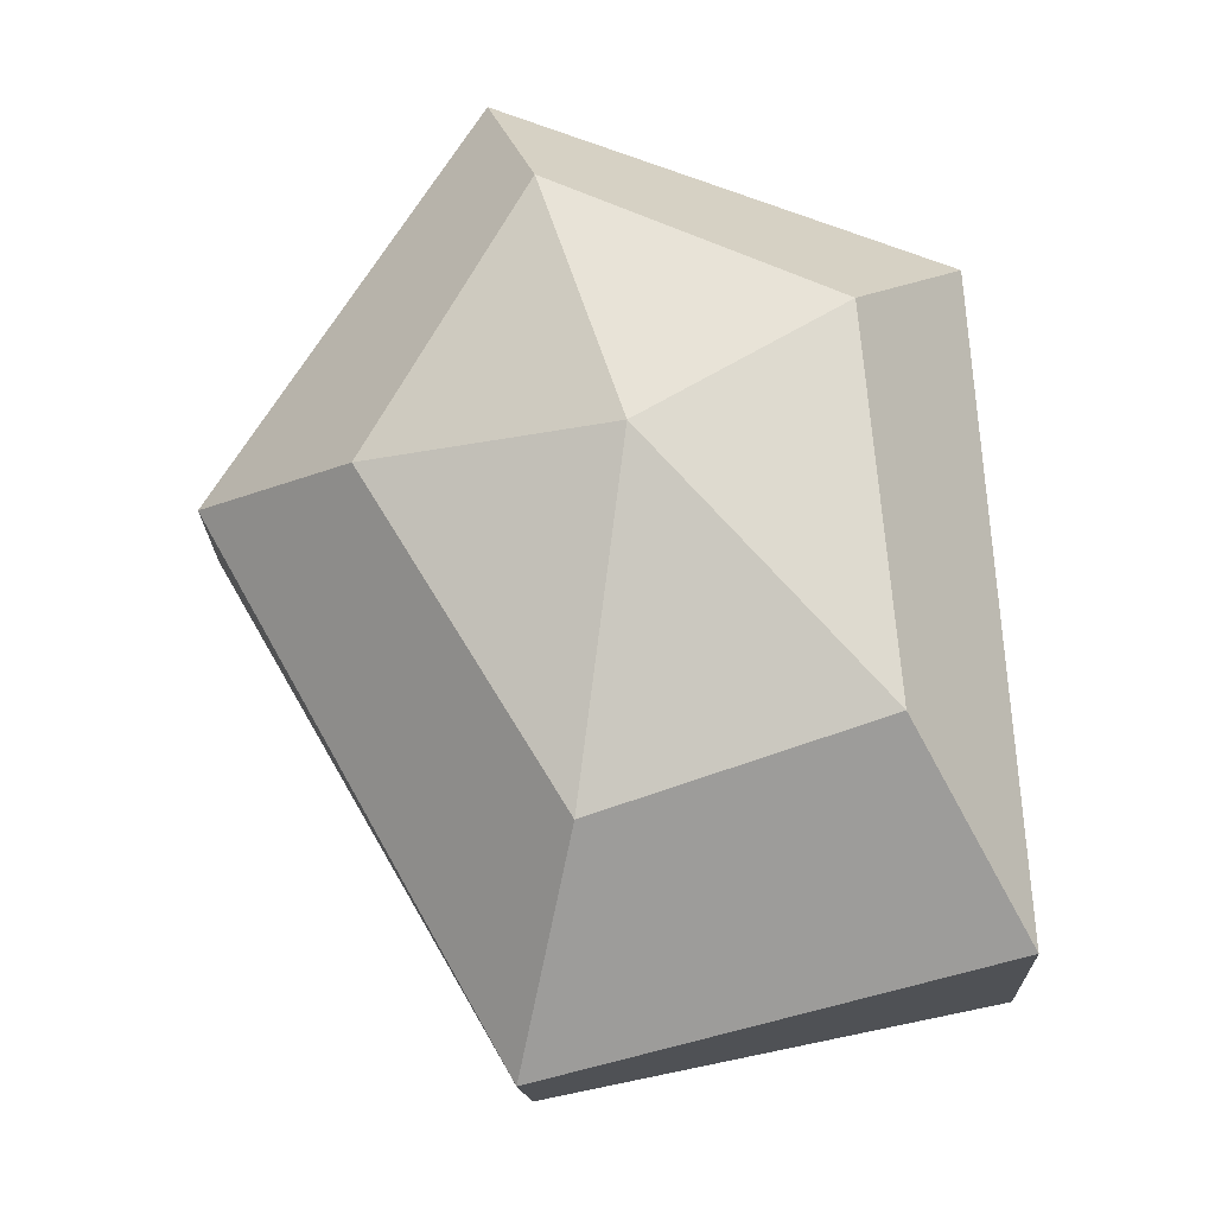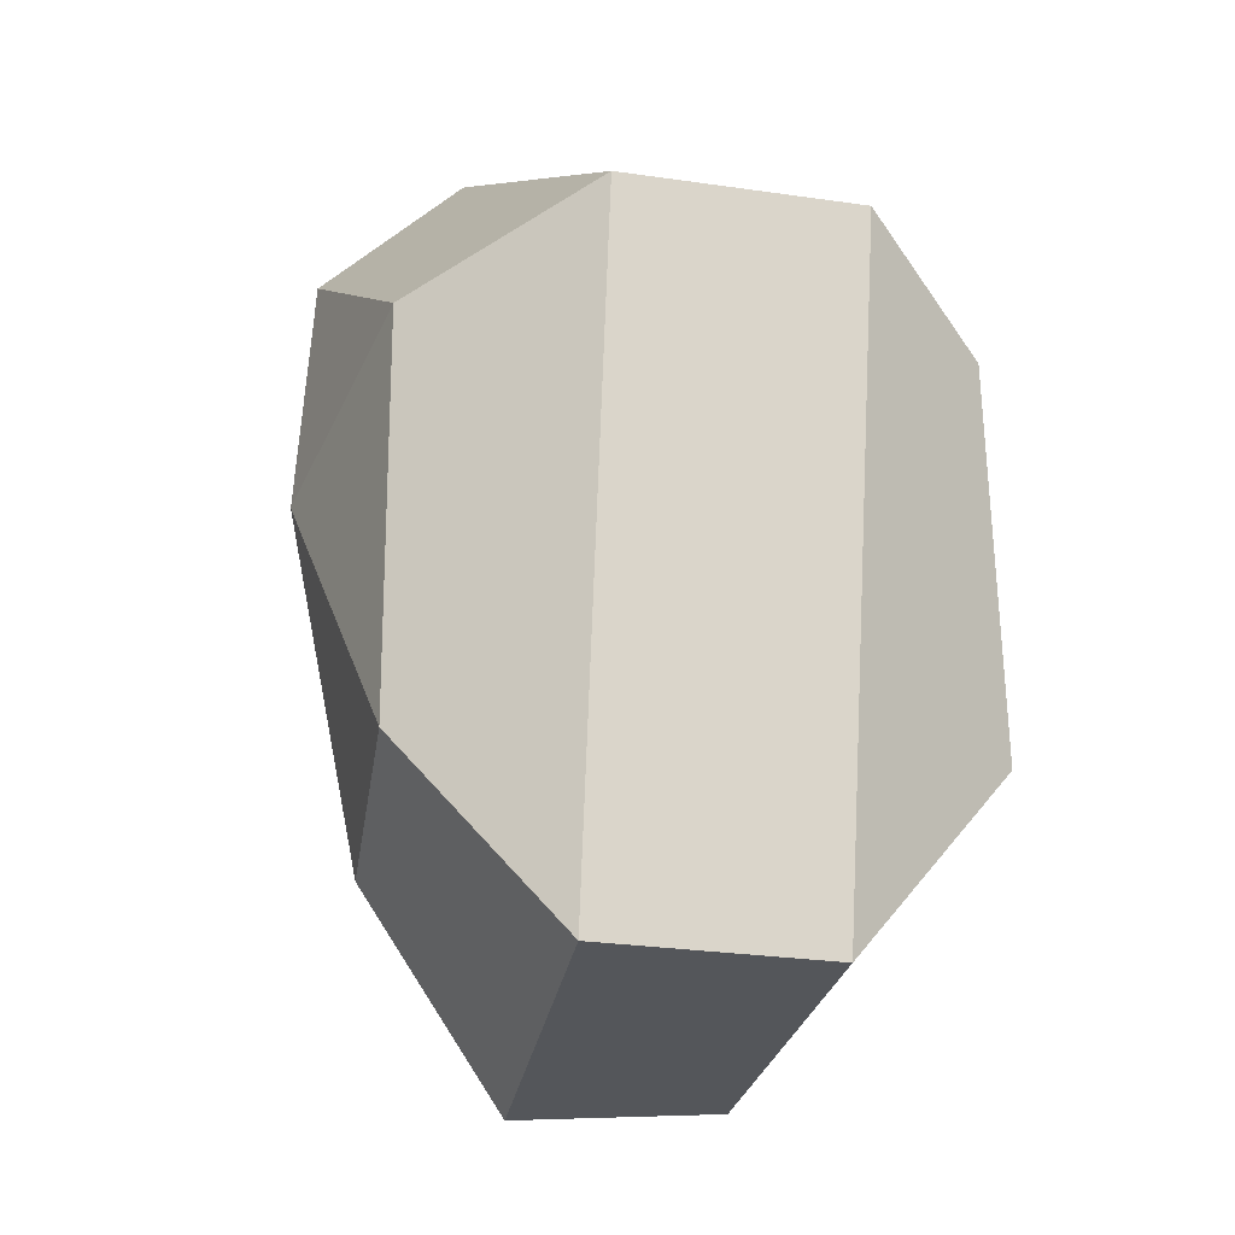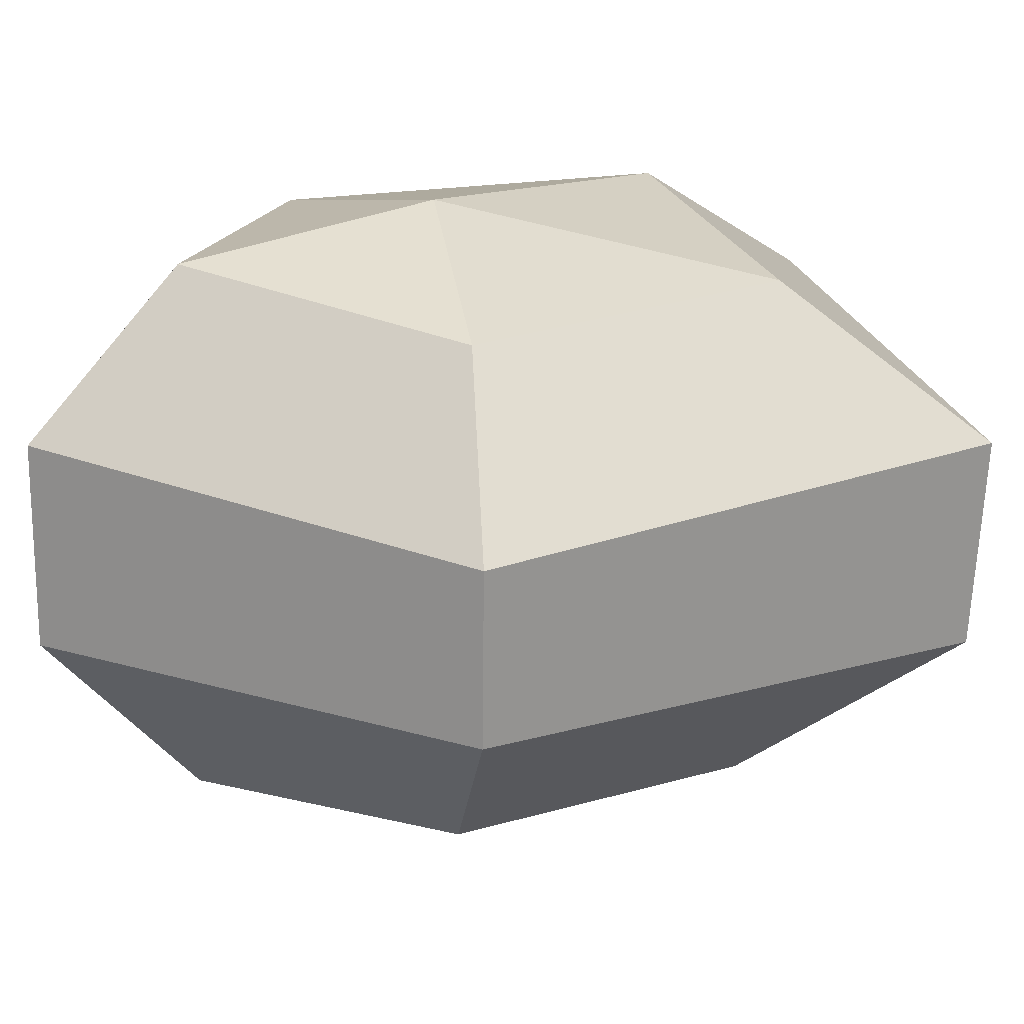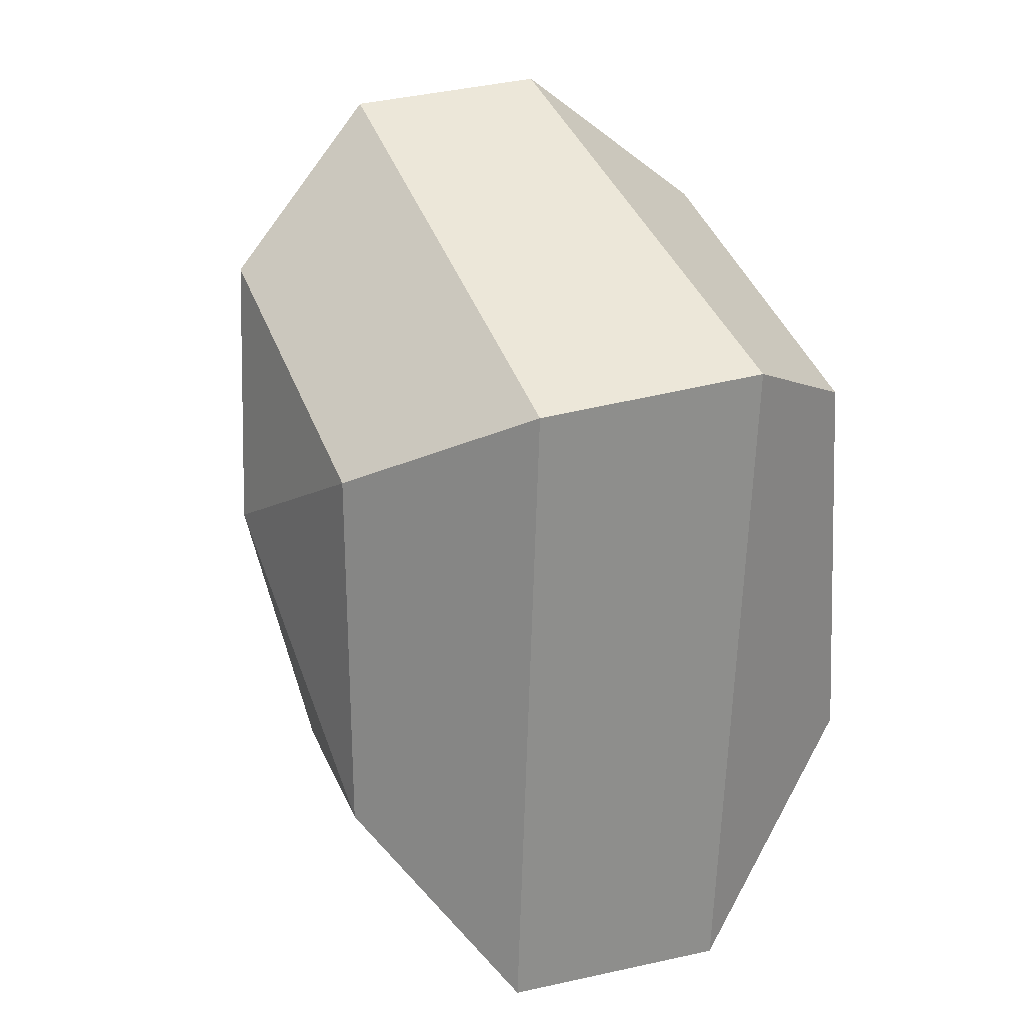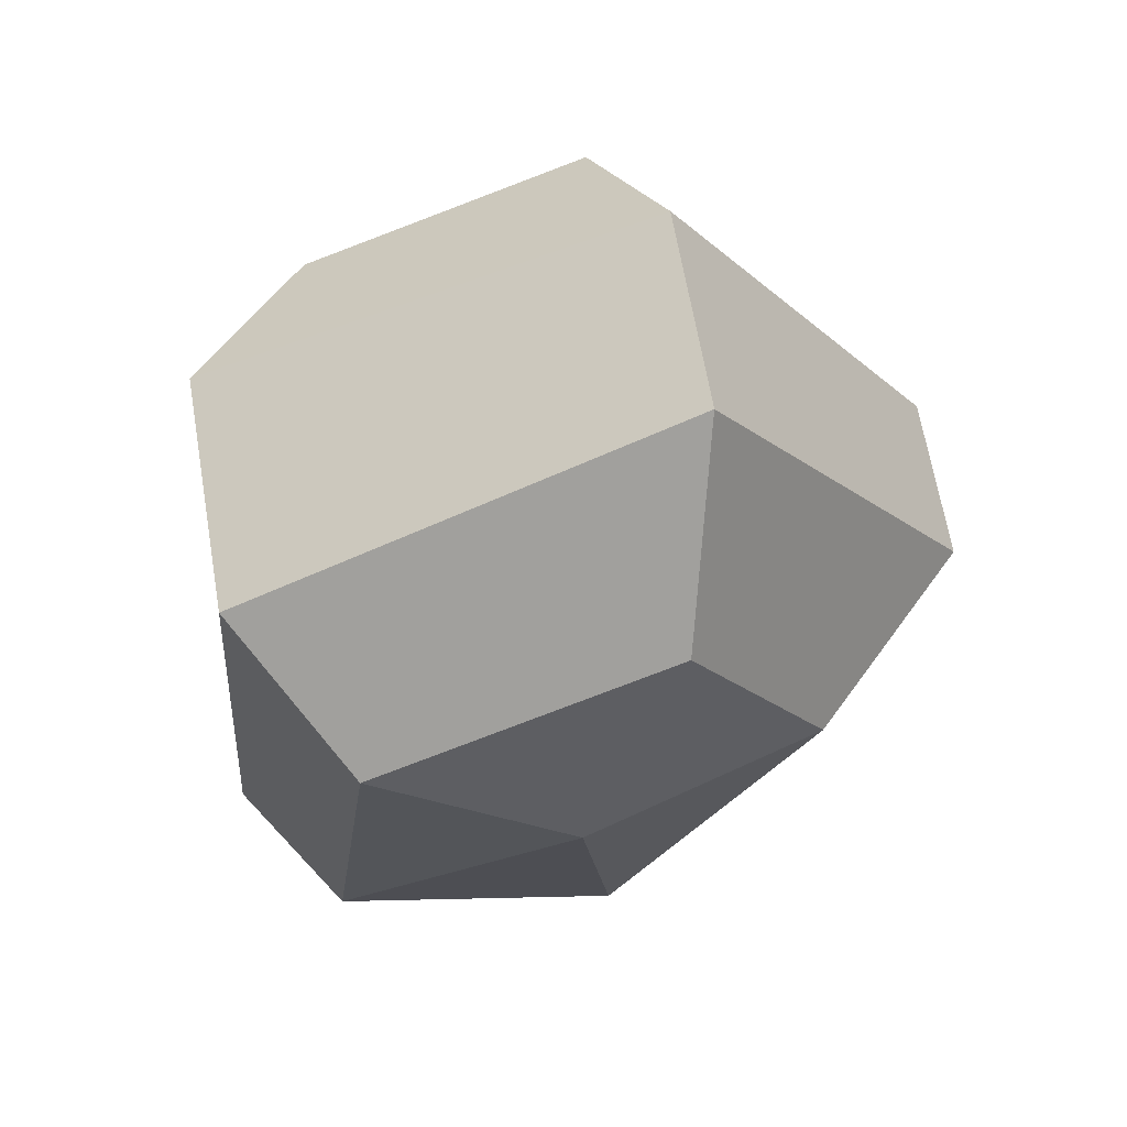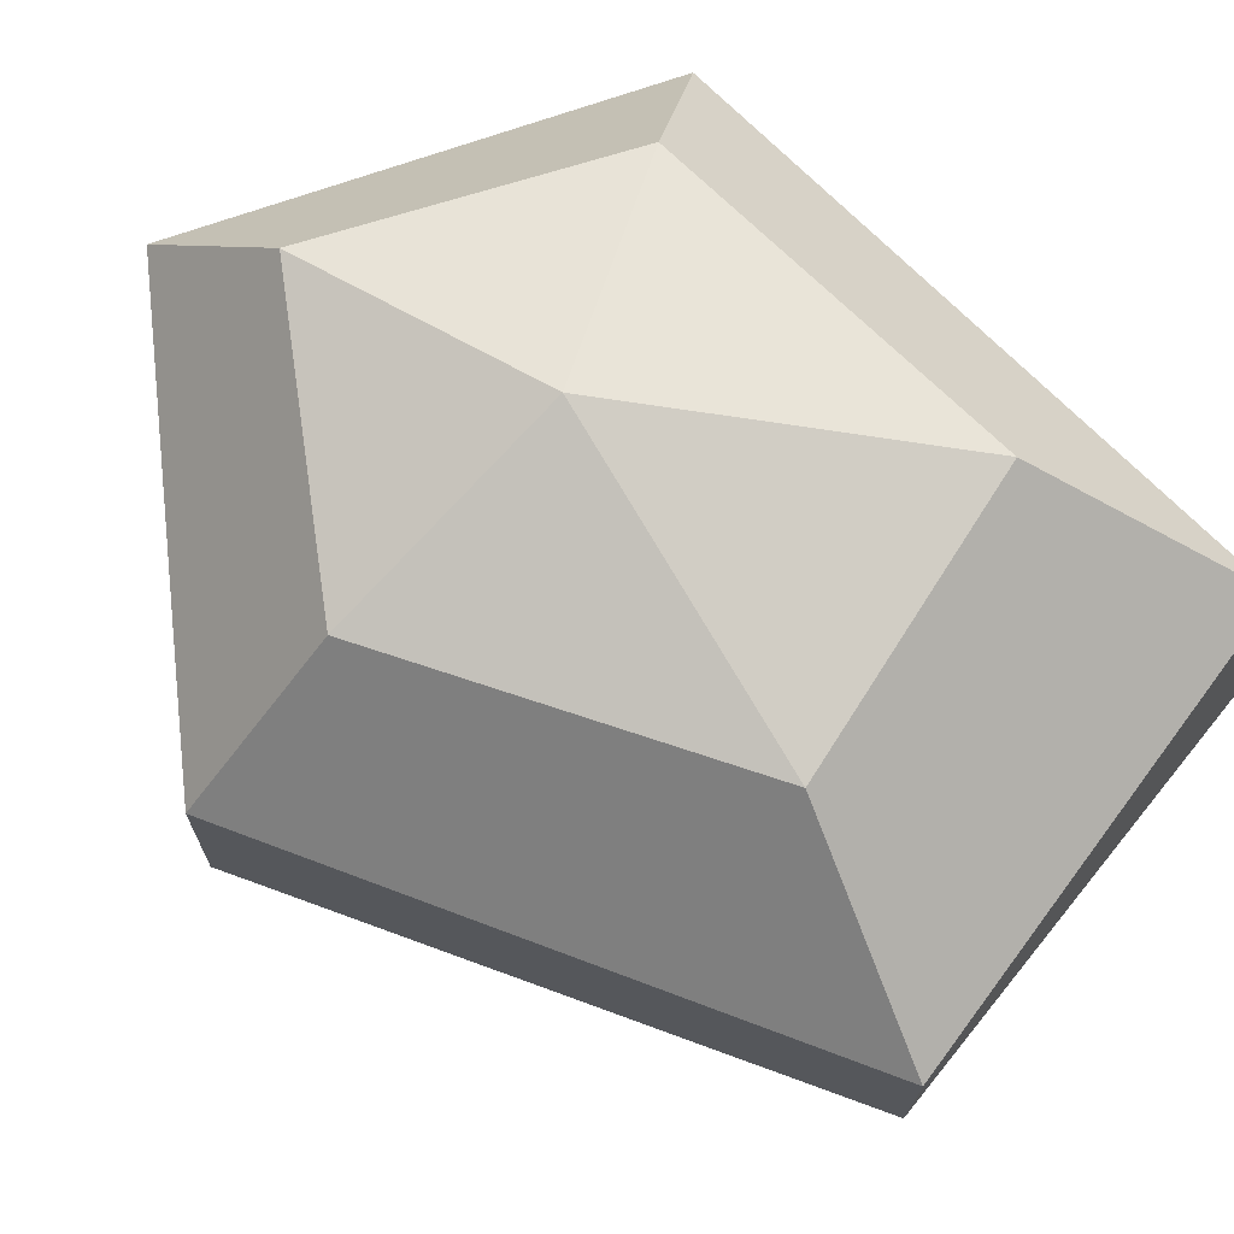
<metadata>
{"format":"obj","ext":"obj","renderer":"f3d","projection":"perspective","resolution":1024,"background":"white","views":[{"elev":-16.3,"azim":178.7,"up":"+Z"},{"elev":-14.0,"azim":-108.9,"up":"+Z"},{"elev":19.1,"azim":83.5,"up":"+Y"},{"elev":29.5,"azim":-114.0,"up":"+Z"},{"elev":67.0,"azim":-10.0,"up":"+Z"},{"elev":70.3,"azim":140.3,"up":"+Y"}]}
</metadata>
<code>
g pSphere2
v -0.6667 -0.6254 -0.6434
v -0.07871 -0.7544 -0.01095
v 0.005224 -0.6922 -0.7729
v -0.5541 -0.635 0.2823
v -0.07871 -0.7544 -0.01095
v -0.6667 -0.6254 -0.6434
v 0.1816 -0.5796 0.559
v -0.07871 -0.7544 -0.01095
v -0.5541 -0.635 0.2823
v 0.521 -0.5898 -0.02711
v -0.07871 -0.7544 -0.01095
v 0.1816 -0.5796 0.559
v 0.005224 -0.6922 -0.7729
v -0.07871 -0.7544 -0.01095
v 0.521 -0.5898 -0.02711
v 0.09073 0.5807 -0.8263
v -0.0122 0.7688 -0.02985
v -0.5769 0.7002 -0.6236
v -0.5769 0.7002 -0.6236
v -0.0122 0.7688 -0.02985
v -0.5003 0.67 0.285
v -0.5003 0.67 0.285
v -0.0122 0.7688 -0.02985
v 0.1816 0.6795 0.559
v 0.1816 0.6795 0.559
v -0.0122 0.7688 -0.02985
v 0.5631 0.5778 -0.06048
v 0.5631 0.5778 -0.06048
v -0.0122 0.7688 -0.02985
v 0.09073 0.5807 -0.8263
v 0.005224 -0.6922 -0.7729
v 0.1753 -0.3122 -1.299
v -0.9108 -0.1492 -1.089
v -0.6667 -0.6254 -0.6434
v -0.6667 -0.6254 -0.6434
v -0.9108 -0.1492 -1.089
v -0.7925 -0.2787 0.5116
v -0.5541 -0.635 0.2823
v -0.5541 -0.635 0.2823
v -0.7925 -0.2787 0.5116
v 0.2939 -0.1728 0.9045
v 0.1816 -0.5796 0.559
v 0.1816 -0.5796 0.559
v 0.2939 -0.1728 0.9045
v 0.9301 -0.1955 -0.04207
v 0.521 -0.5898 -0.02711
v 0.521 -0.5898 -0.02711
v 0.9301 -0.1955 -0.04207
v 0.1753 -0.3122 -1.299
v 0.005224 -0.6922 -0.7729
v 0.1753 -0.3122 -1.299
v 0.2075 0.2028 -1.322
v -0.8796 0.3884 -1.066
v -0.9108 -0.1492 -1.089
v -0.9108 -0.1492 -1.089
v -0.8796 0.3884 -1.066
v -0.7883 0.2937 0.5129
v -0.7925 -0.2787 0.5116
v -0.7925 -0.2787 0.5116
v -0.7883 0.2937 0.5129
v 0.2939 0.3039 0.9045
v 0.2939 -0.1728 0.9045
v 0.2939 -0.1728 0.9045
v 0.2939 0.3039 0.9045
v 0.9322 0.2026 -0.04611
v 0.9301 -0.1955 -0.04207
v 0.9301 -0.1955 -0.04207
v 0.9322 0.2026 -0.04611
v 0.2075 0.2028 -1.322
v 0.1753 -0.3122 -1.299
v 0.2075 0.2028 -1.322
v 0.09073 0.5807 -0.8263
v -0.5769 0.7002 -0.6236
v -0.8796 0.3884 -1.066
v -0.8796 0.3884 -1.066
v -0.5769 0.7002 -0.6236
v -0.5003 0.67 0.285
v -0.7883 0.2937 0.5129
v -0.7883 0.2937 0.5129
v -0.5003 0.67 0.285
v 0.1816 0.6795 0.559
v 0.2939 0.3039 0.9045
v 0.2939 0.3039 0.9045
v 0.1816 0.6795 0.559
v 0.5631 0.5778 -0.06048
v 0.9322 0.2026 -0.04611
v 0.9322 0.2026 -0.04611
v 0.5631 0.5778 -0.06048
v 0.09073 0.5807 -0.8263
v 0.2075 0.2028 -1.322
g pSphere2_0
f 3 2 1
f 6 5 4
f 9 8 7
f 12 11 10
f 15 14 13
f 18 17 16
f 21 20 19
f 24 23 22
f 27 26 25
f 30 29 28
f 33 32 31
f 34 33 31
f 37 36 35
f 38 37 35
f 41 40 39
f 42 41 39
f 45 44 43
f 46 45 43
f 49 48 47
f 50 49 47
f 53 52 51
f 54 53 51
f 57 56 55
f 58 57 55
f 61 60 59
f 62 61 59
f 65 64 63
f 66 65 63
f 69 68 67
f 70 69 67
f 73 72 71
f 74 73 71
f 77 76 75
f 78 77 75
f 81 80 79
f 82 81 79
f 85 84 83
f 86 85 83
f 89 88 87
f 90 89 87

</code>
